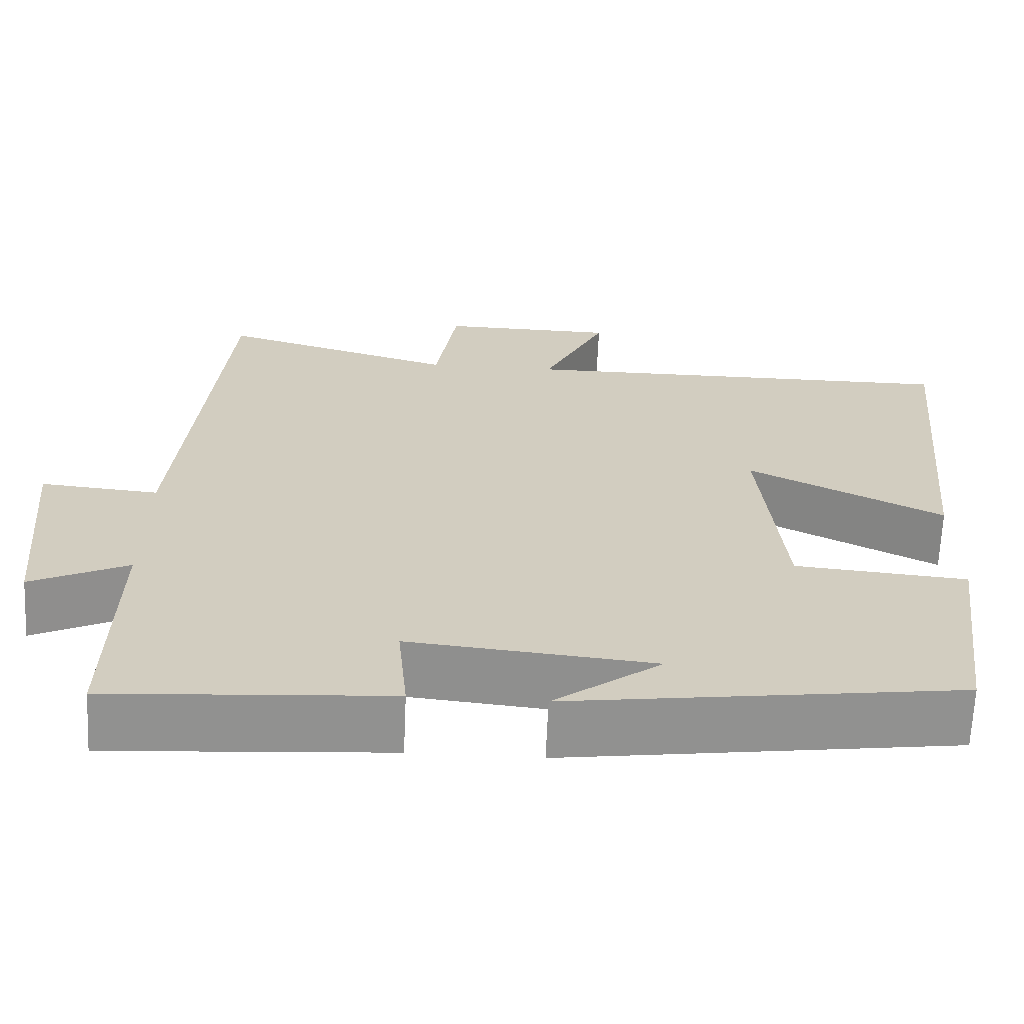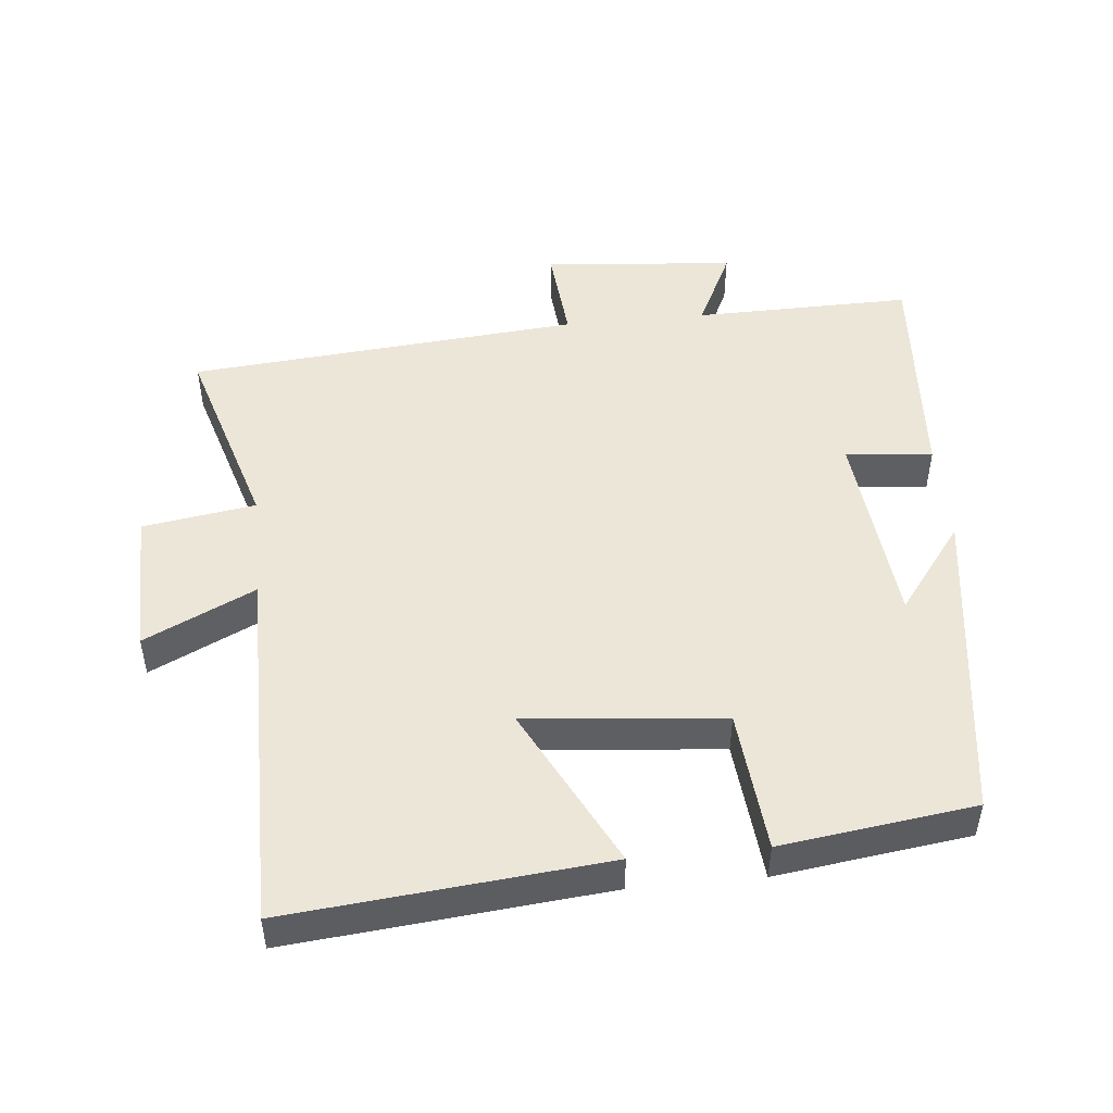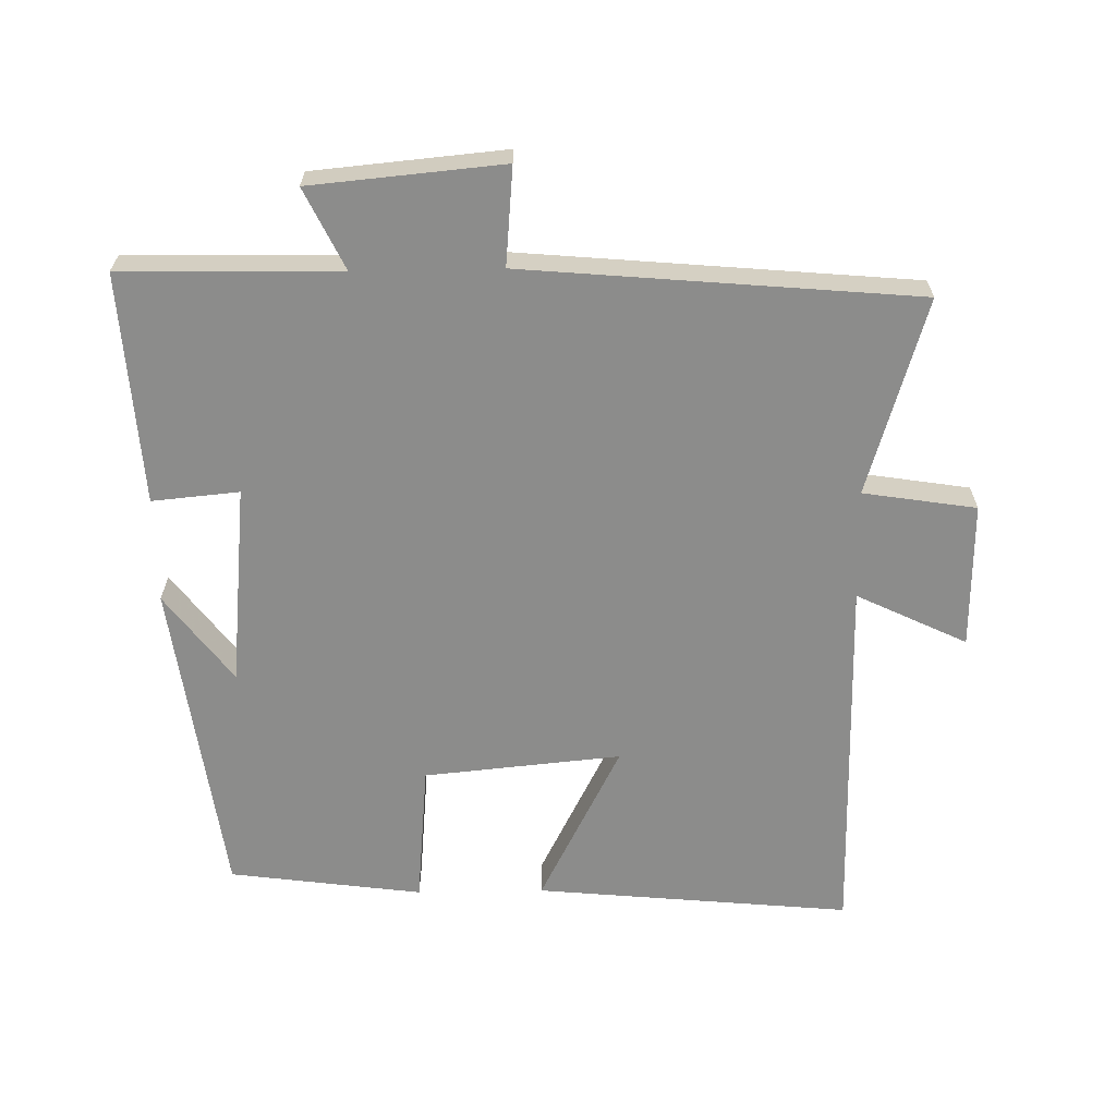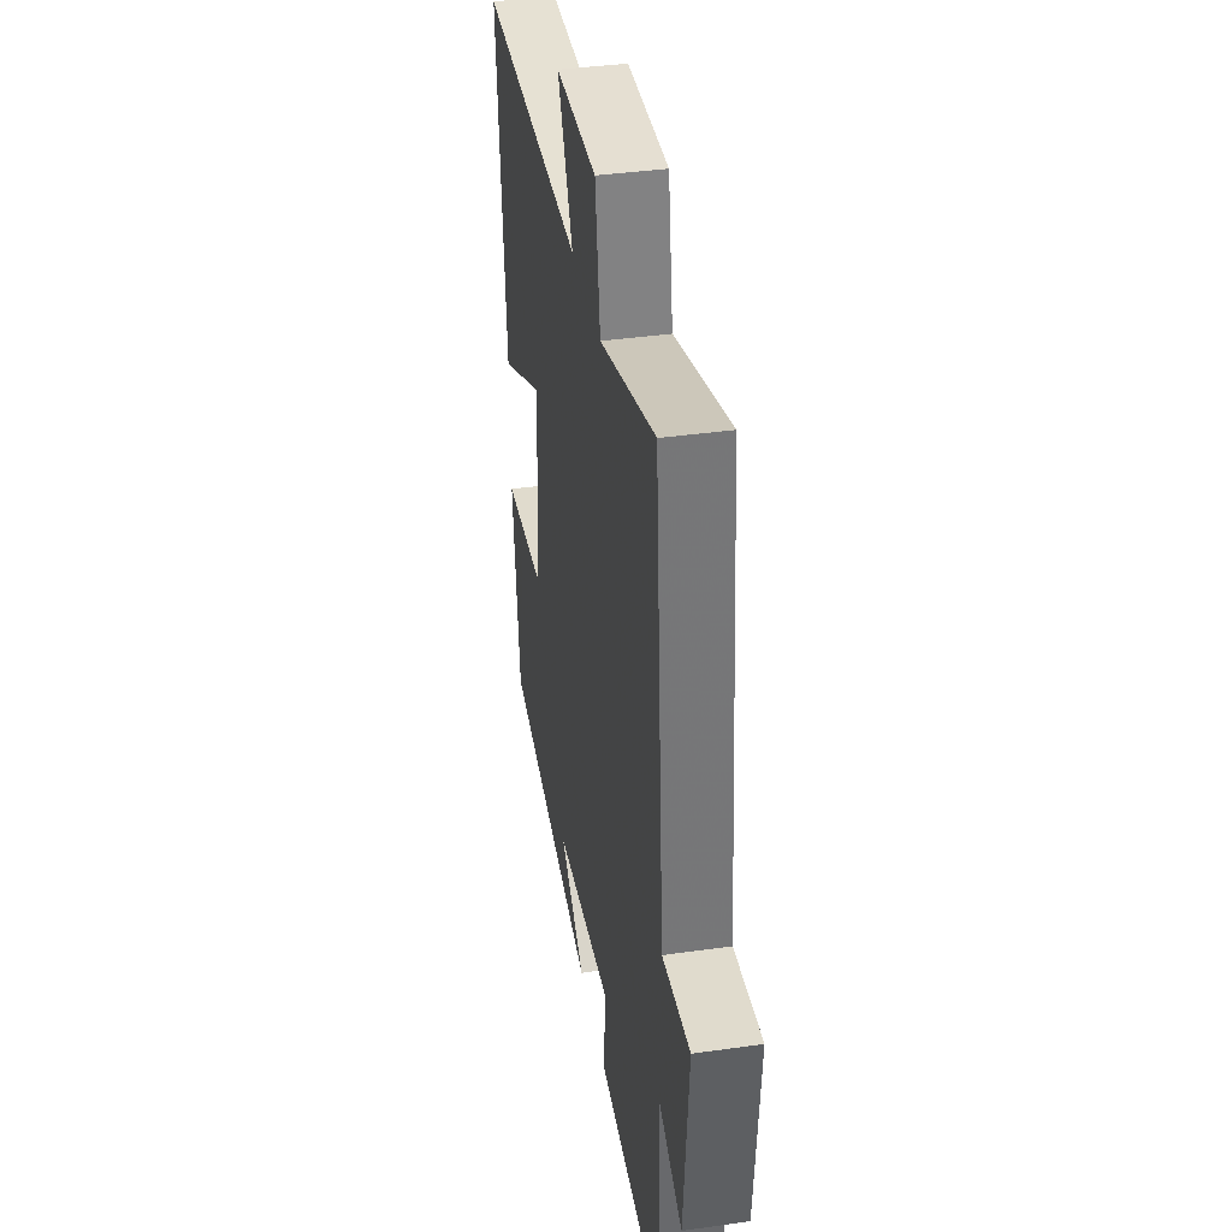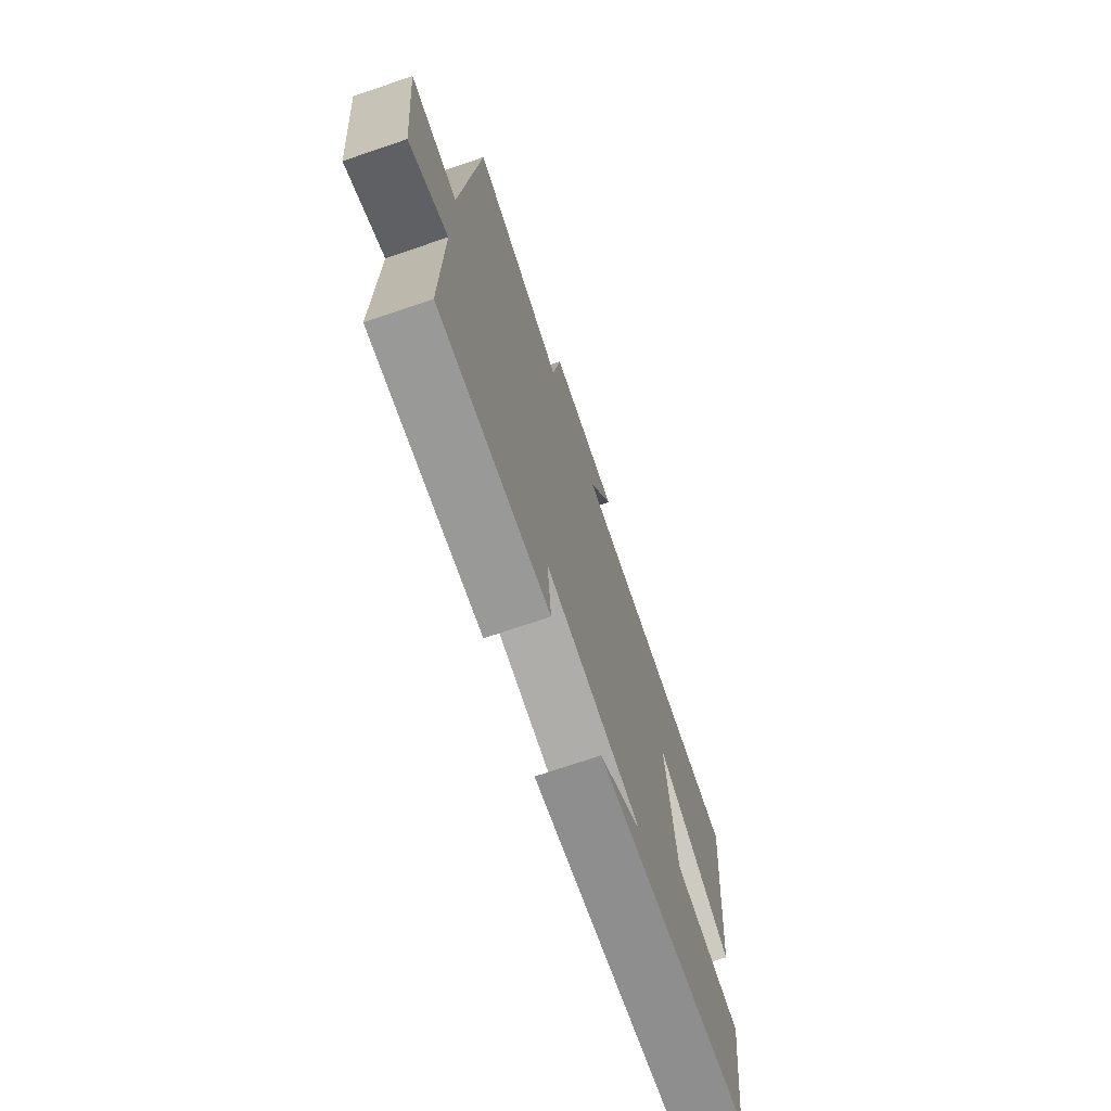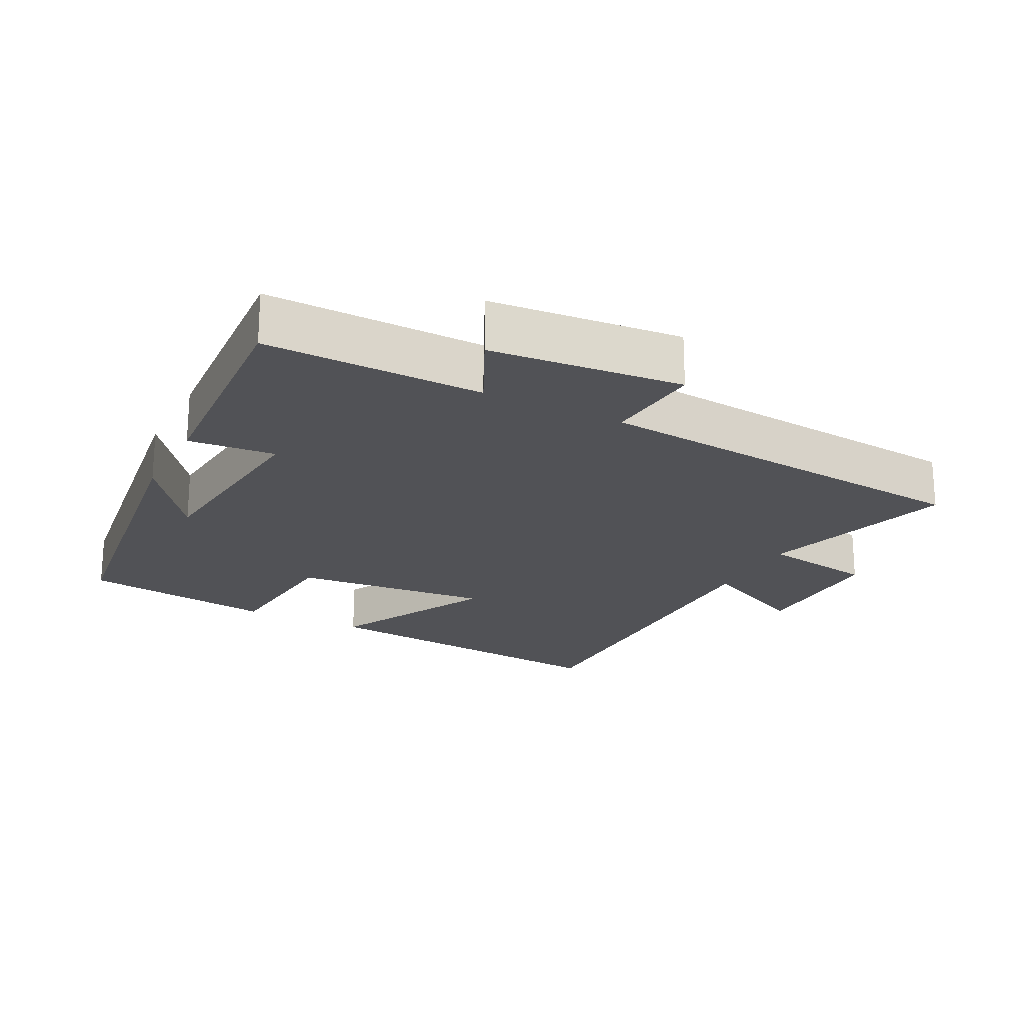
<metadata>
{"format":"obj","ext":"obj","renderer":"f3d","projection":"perspective","resolution":1024,"background":"white","views":[{"elev":-65.8,"azim":-2.5,"up":"+Z"},{"elev":48.7,"azim":84.4,"up":"+Y"},{"elev":-64.1,"azim":-89.0,"up":"+Y"},{"elev":38.6,"azim":-100.1,"up":"+Z"},{"elev":-72.2,"azim":-71.2,"up":"+Z"},{"elev":-21.3,"azim":-117.2,"up":"+Y"}]}
</metadata>
<code>
v -0.505 0.07 -0.522
v -0.5 0.07 -0.202
v -0.618 0.07 -0.259
v -0.644 0.07 0.023
v -0.5 0.07 0.01
v -0.449 0.07 0.587
v -0.161 0.07 0.5
v -0.135 0.07 0.666
v 0.079 0.07 0.662
v 0.001 0.07 0.5
v 0.544 0.07 0.501
v 0.5 0.07 0.037
v 0.263 0.07 0.158
v 0.291 0.07 -0.132
v 0.5 0.07 -0.151
v 0.462 0.07 -0.435
v -0.012 0.07 -0.5
v 0.118 0.07 -0.402
v -0.178 0.07 -0.372
v -0.166 0.07 -0.5
v -0.505 0 -0.522
v -0.5 0 -0.202
v -0.618 0 -0.259
v -0.644 0 0.023
v -0.5 0 0.01
v -0.449 0 0.587
v -0.161 0 0.5
v -0.135 0 0.666
v 0.079 0 0.662
v 0.001 0 0.5
v 0.544 0 0.501
v 0.5 0 0.037
v 0.263 0 0.158
v 0.291 0 -0.132
v 0.5 0 -0.151
v 0.462 0 -0.435
v -0.012 0 -0.5
v 0.118 0 -0.402
v -0.178 0 -0.372
v -0.166 0 -0.5
f 19 20 1 2
f 18 19 2
f 15 16 17 18
f 14 15 18 2
f 13 14 2
f 10 11 12 13
f 10 13 2
f 7 8 9 10
f 7 10 2 3
f 5 6 7
f 5 7 3
f 3 4 5
f 22 21 40 39
f 22 39 38
f 38 37 36 35
f 22 38 35 34
f 22 34 33
f 33 32 31 30
f 22 33 30
f 30 29 28 27
f 23 22 30 27
f 27 26 25
f 23 27 25
f 25 24 23
f 1 21 22 2
f 2 22 23 3
f 3 23 24 4
f 4 24 25 5
f 5 25 26 6
f 6 26 27 7
f 7 27 28 8
f 8 28 29 9
f 9 29 30 10
f 10 30 31 11
f 11 31 32 12
f 12 32 33 13
f 13 33 34 14
f 14 34 35 15
f 15 35 36 16
f 16 36 37 17
f 17 37 38 18
f 18 38 39 19
f 19 39 40 20
f 20 40 21 1

</code>
